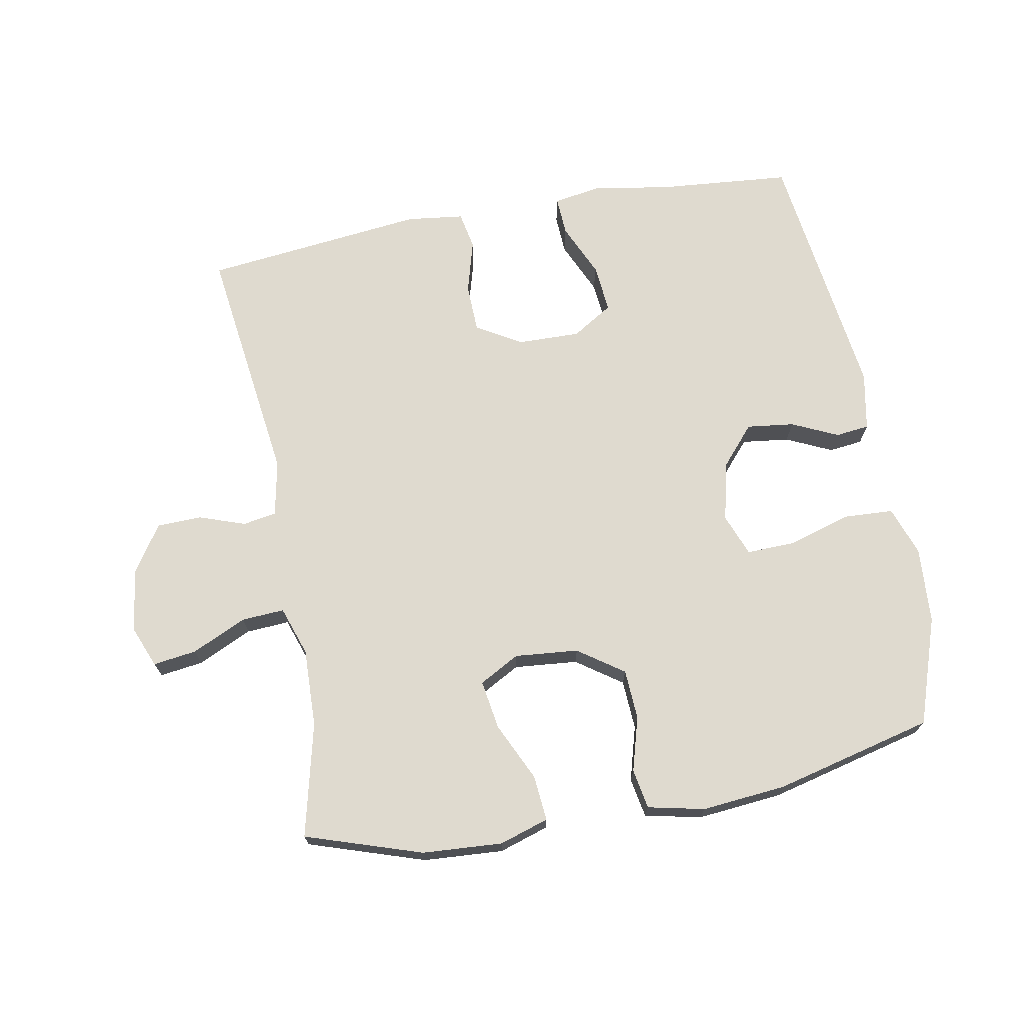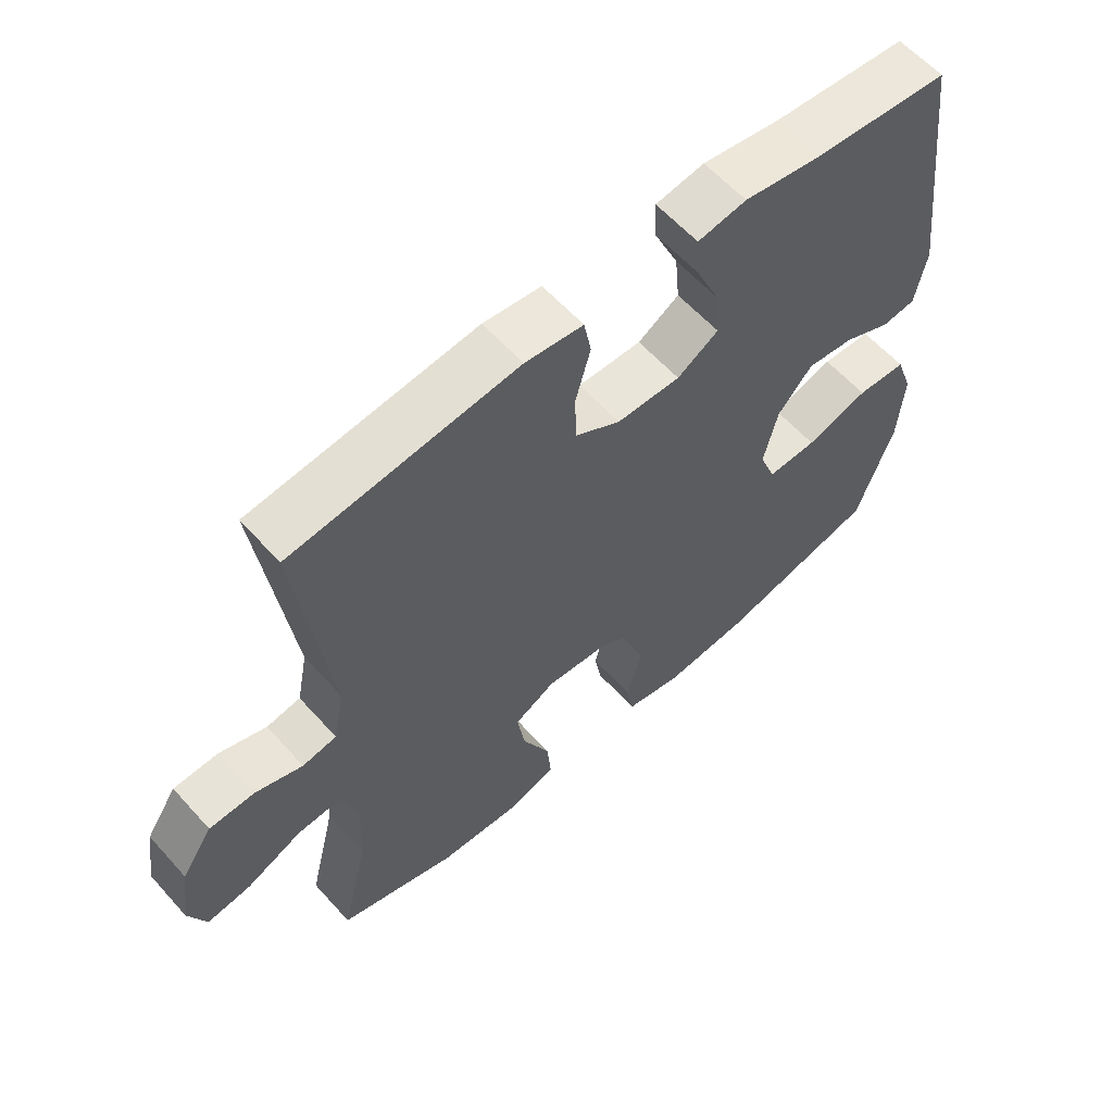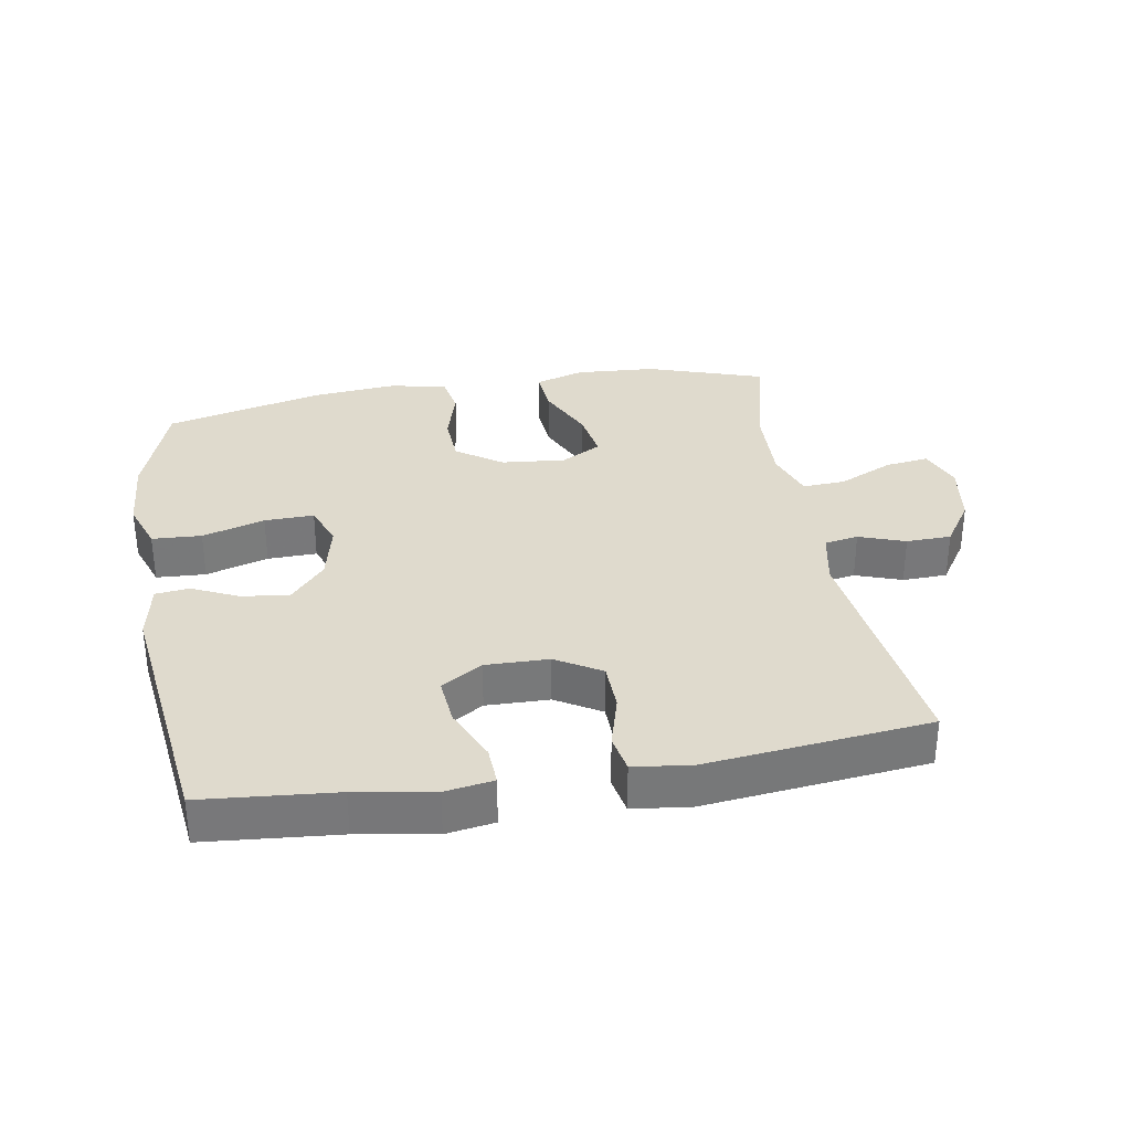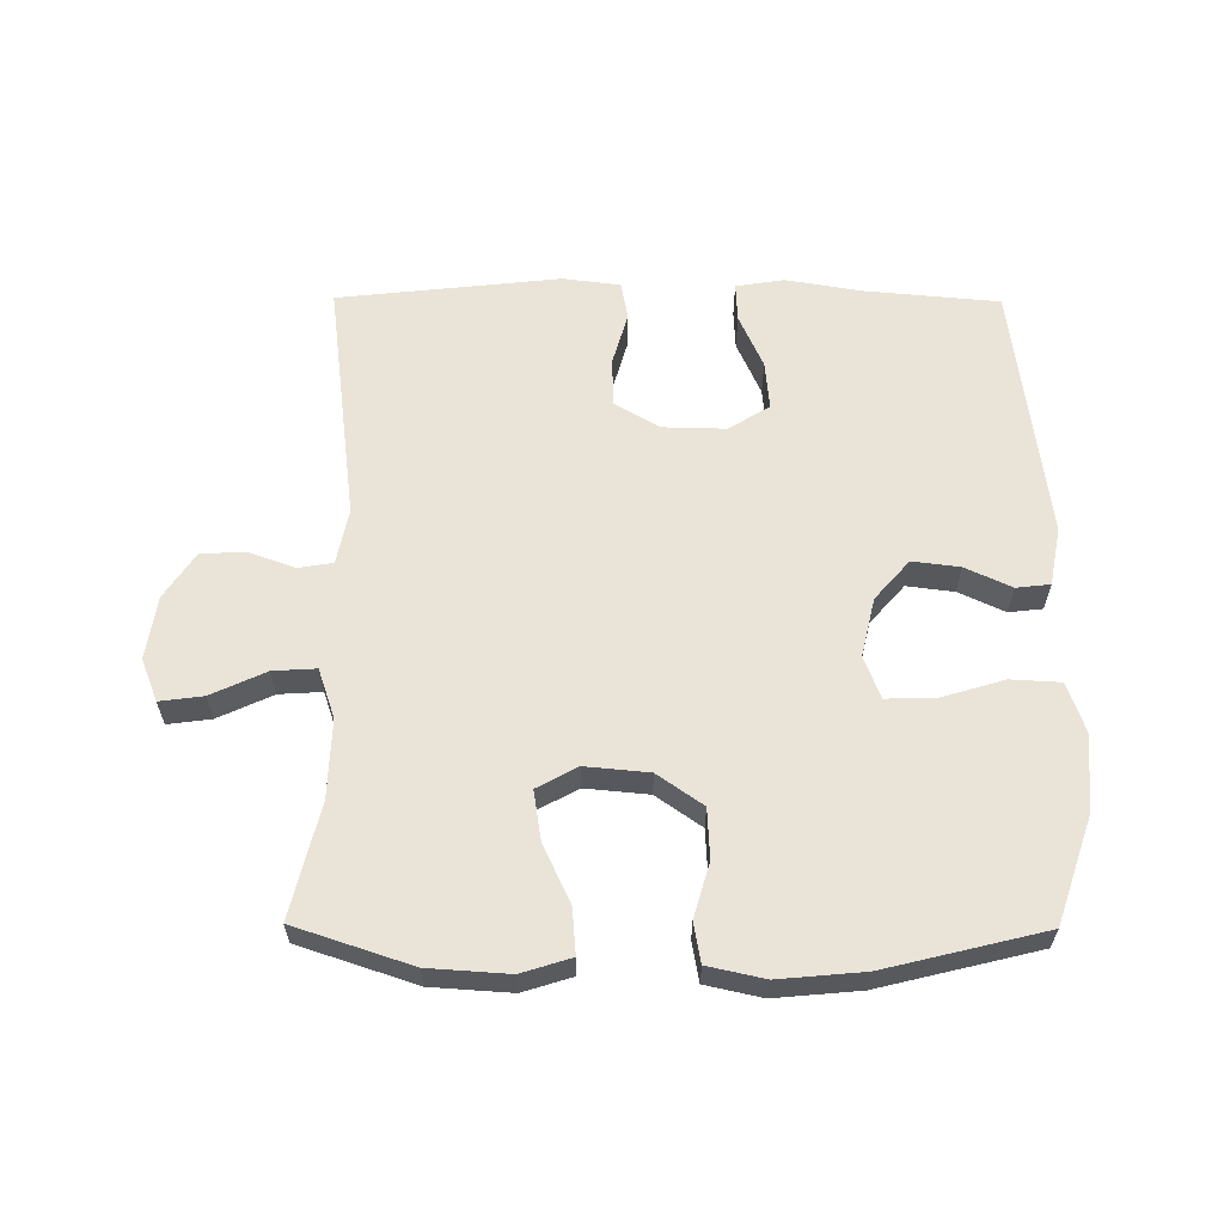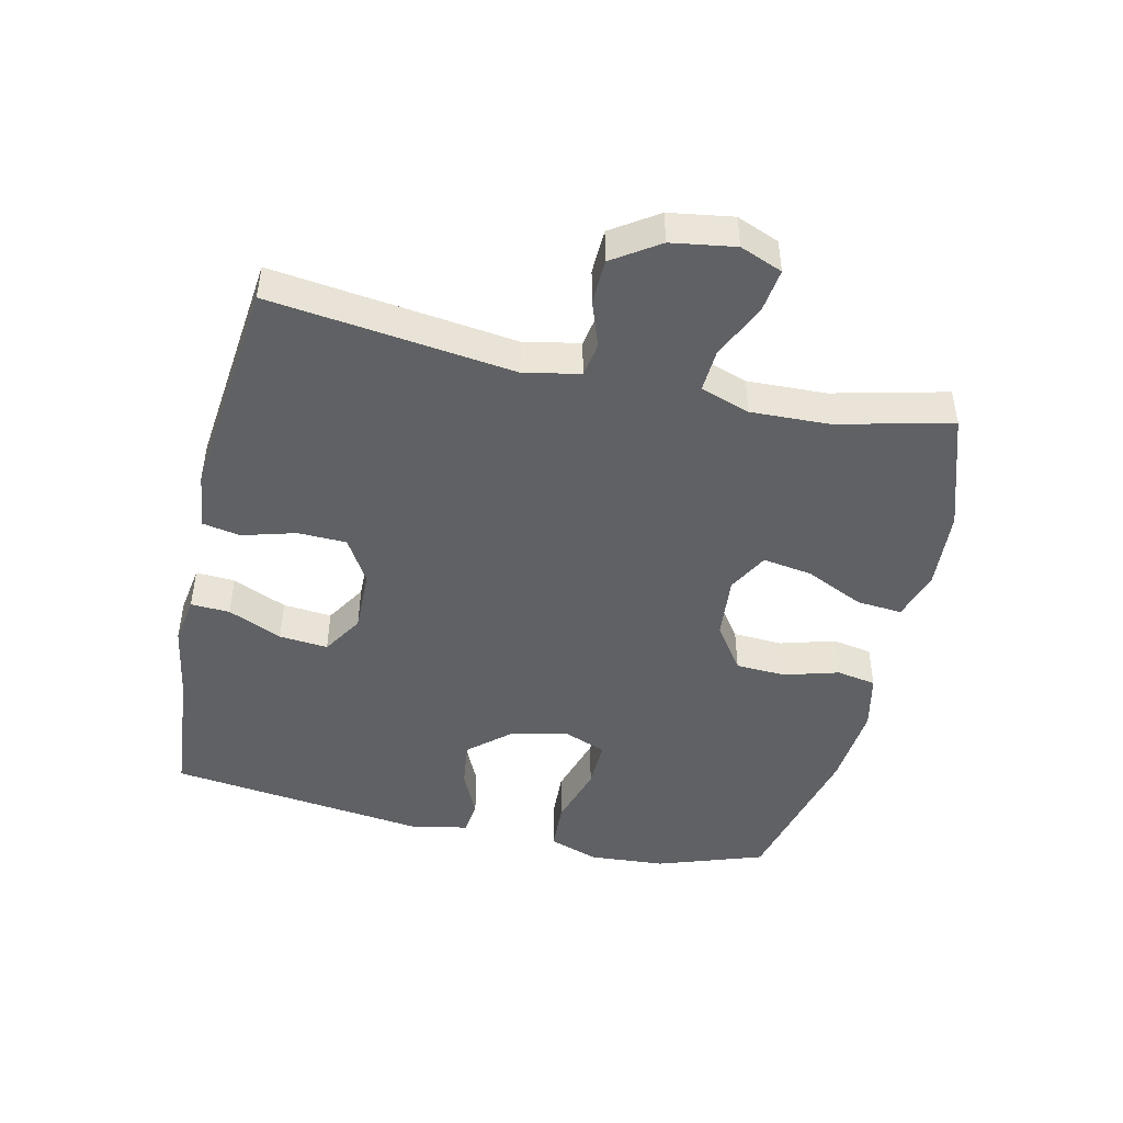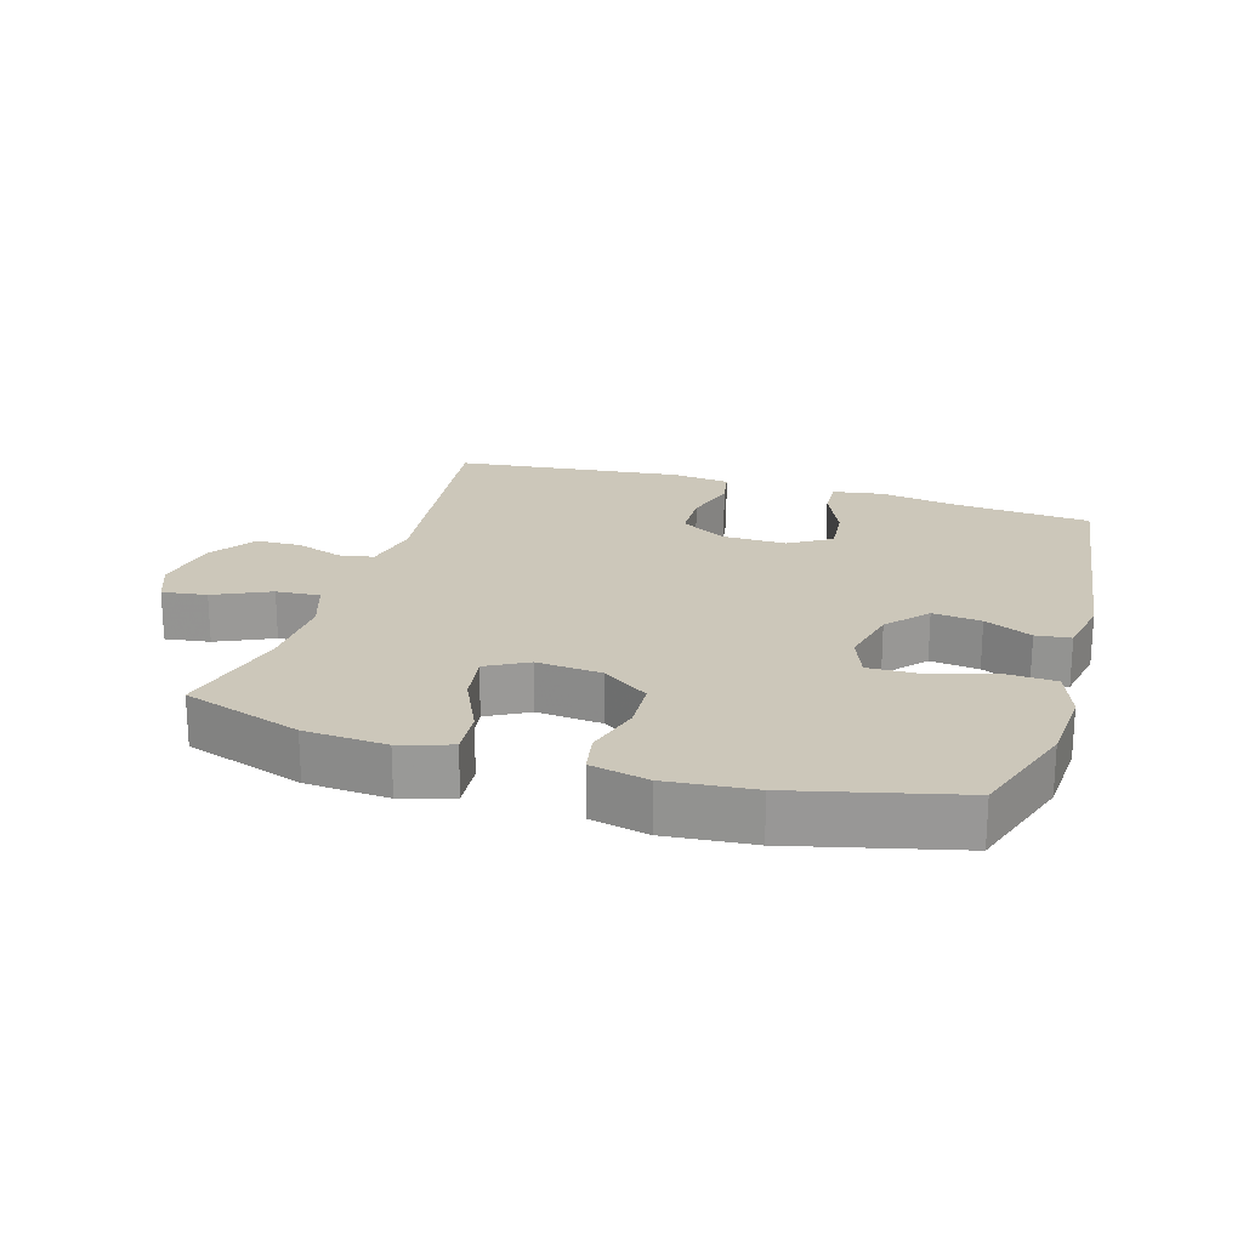
<metadata>
{"format":"obj","ext":"obj","renderer":"f3d","projection":"perspective","resolution":1024,"background":"white","views":[{"elev":70.6,"azim":169.5,"up":"+Y"},{"elev":60.0,"azim":138.3,"up":"+Z"},{"elev":32.8,"azim":-9.6,"up":"+Y"},{"elev":60.8,"azim":-179.6,"up":"+Y"},{"elev":-46.6,"azim":77.3,"up":"+Y"},{"elev":21.3,"azim":-163.2,"up":"+Y"}]}
</metadata>
<code>
v -0.5 0.07 0.5
v -0.295 0.07 0.518
v -0.176 0.07 0.538
v -0.102 0.07 0.526
v -0.105 0.07 0.466
v -0.142 0.07 0.383
v -0.149 0.07 0.308
v -0.086 0.07 0.269
v 0.011 0.07 0.271
v 0.08 0.07 0.312
v 0.082 0.07 0.387
v 0.059 0.07 0.469
v 0.07 0.07 0.527
v 0.158 0.07 0.538
v 0.5 0.07 0.5
v 0.452 0.07 0.126
v 0.469 0.07 0.04
v 0.521 0.07 0.031
v 0.592 0.07 0.056
v 0.661 0.07 0.054
v 0.708 0.07 -0.017
v 0.723 0.07 -0.115
v 0.697 0.07 -0.18
v 0.63 0.07 -0.171
v 0.546 0.07 -0.132
v 0.48 0.07 -0.128
v 0.454 0.07 -0.204
v 0.458 0.07 -0.325
v 0.5 0.07 -0.5
v 0.321 0.07 -0.559
v 0.198 0.07 -0.567
v 0.122 0.07 -0.543
v 0.128 0.07 -0.473
v 0.17 0.07 -0.383
v 0.182 0.07 -0.307
v 0.12 0.07 -0.273
v 0.022 0.07 -0.282
v -0.048 0.07 -0.331
v -0.052 0.07 -0.408
v -0.028 0.07 -0.492
v -0.039 0.07 -0.553
v -0.126 0.07 -0.572
v -0.256 0.07 -0.56
v -0.5 0.07 -0.5
v -0.556 0.07 -0.336
v -0.564 0.07 -0.218
v -0.537 0.07 -0.142
v -0.461 0.07 -0.138
v -0.365 0.07 -0.167
v -0.289 0.07 -0.169
v -0.264 0.07 -0.104
v -0.285 0.07 -0.013
v -0.338 0.07 0.048
v -0.411 0.07 0.039
v -0.482 0.07 0.006
v -0.534 0.07 0.012
v -0.551 0.07 0.102
v -0.5 0 0.5
v -0.295 0 0.518
v -0.176 0 0.538
v -0.102 0 0.526
v -0.105 0 0.466
v -0.142 0 0.383
v -0.149 0 0.308
v -0.086 0 0.269
v 0.011 0 0.271
v 0.08 0 0.312
v 0.082 0 0.387
v 0.059 0 0.469
v 0.07 0 0.527
v 0.158 0 0.538
v 0.5 0 0.5
v 0.452 0 0.126
v 0.469 0 0.04
v 0.521 0 0.031
v 0.592 0 0.056
v 0.661 0 0.054
v 0.708 0 -0.017
v 0.723 0 -0.115
v 0.697 0 -0.18
v 0.63 0 -0.171
v 0.546 0 -0.132
v 0.48 0 -0.128
v 0.454 0 -0.204
v 0.458 0 -0.325
v 0.5 0 -0.5
v 0.321 0 -0.559
v 0.198 0 -0.567
v 0.122 0 -0.543
v 0.128 0 -0.473
v 0.17 0 -0.383
v 0.182 0 -0.307
v 0.12 0 -0.273
v 0.022 0 -0.282
v -0.048 0 -0.331
v -0.052 0 -0.408
v -0.028 0 -0.492
v -0.039 0 -0.553
v -0.126 0 -0.572
v -0.256 0 -0.56
v -0.5 0 -0.5
v -0.556 0 -0.336
v -0.564 0 -0.218
v -0.537 0 -0.142
v -0.461 0 -0.138
v -0.365 0 -0.167
v -0.289 0 -0.169
v -0.264 0 -0.104
v -0.285 0 -0.013
v -0.338 0 0.048
v -0.411 0 0.039
v -0.482 0 0.006
v -0.534 0 0.012
v -0.551 0 0.102
f 57 1 2
f 56 57 2
f 55 56 2
f 54 55 2
f 4 5 6
f 3 4 6
f 2 3 6
f 54 2 6
f 53 54 6
f 52 53 6 7
f 51 52 7 8
f 50 51 8 9
f 47 48 49
f 46 47 49
f 45 46 49
f 44 45 49
f 43 44 49
f 42 43 49
f 41 42 49
f 40 41 49
f 39 40 49
f 38 39 49 50
f 50 9 10
f 38 50 10
f 37 38 10
f 32 33 34
f 31 32 34
f 30 31 34
f 29 30 34
f 28 29 34
f 27 28 34 35
f 26 27 35 36
f 23 24 25
f 22 23 25
f 21 22 25
f 20 21 25
f 19 20 25
f 18 19 25
f 17 18 25 26
f 36 37 10
f 26 36 10
f 17 26 10
f 16 17 10
f 14 15 16
f 13 14 16
f 12 13 16
f 11 12 16
f 10 11 16
f 59 58 114
f 59 114 113
f 59 113 112
f 59 112 111
f 63 62 61
f 63 61 60
f 63 60 59
f 63 59 111
f 63 111 110
f 64 63 110 109
f 65 64 109 108
f 66 65 108 107
f 106 105 104
f 106 104 103
f 106 103 102
f 106 102 101
f 106 101 100
f 106 100 99
f 106 99 98
f 106 98 97
f 106 97 96
f 107 106 96 95
f 67 66 107
f 67 107 95
f 67 95 94
f 91 90 89
f 91 89 88
f 91 88 87
f 91 87 86
f 91 86 85
f 92 91 85 84
f 93 92 84 83
f 82 81 80
f 82 80 79
f 82 79 78
f 82 78 77
f 82 77 76
f 82 76 75
f 83 82 75 74
f 67 94 93
f 67 93 83
f 67 83 74
f 67 74 73
f 73 72 71
f 73 71 70
f 73 70 69
f 73 69 68
f 73 68 67
f 1 58 59 2
f 2 59 60 3
f 3 60 61 4
f 4 61 62 5
f 5 62 63 6
f 6 63 64 7
f 7 64 65 8
f 8 65 66 9
f 9 66 67 10
f 10 67 68 11
f 11 68 69 12
f 12 69 70 13
f 13 70 71 14
f 14 71 72 15
f 15 72 73 16
f 16 73 74 17
f 17 74 75 18
f 18 75 76 19
f 19 76 77 20
f 20 77 78 21
f 21 78 79 22
f 22 79 80 23
f 23 80 81 24
f 24 81 82 25
f 25 82 83 26
f 26 83 84 27
f 27 84 85 28
f 28 85 86 29
f 29 86 87 30
f 30 87 88 31
f 31 88 89 32
f 32 89 90 33
f 33 90 91 34
f 34 91 92 35
f 35 92 93 36
f 36 93 94 37
f 37 94 95 38
f 38 95 96 39
f 39 96 97 40
f 40 97 98 41
f 41 98 99 42
f 42 99 100 43
f 43 100 101 44
f 44 101 102 45
f 45 102 103 46
f 46 103 104 47
f 47 104 105 48
f 48 105 106 49
f 49 106 107 50
f 50 107 108 51
f 51 108 109 52
f 52 109 110 53
f 53 110 111 54
f 54 111 112 55
f 55 112 113 56
f 56 113 114 57
f 57 114 58 1

</code>
